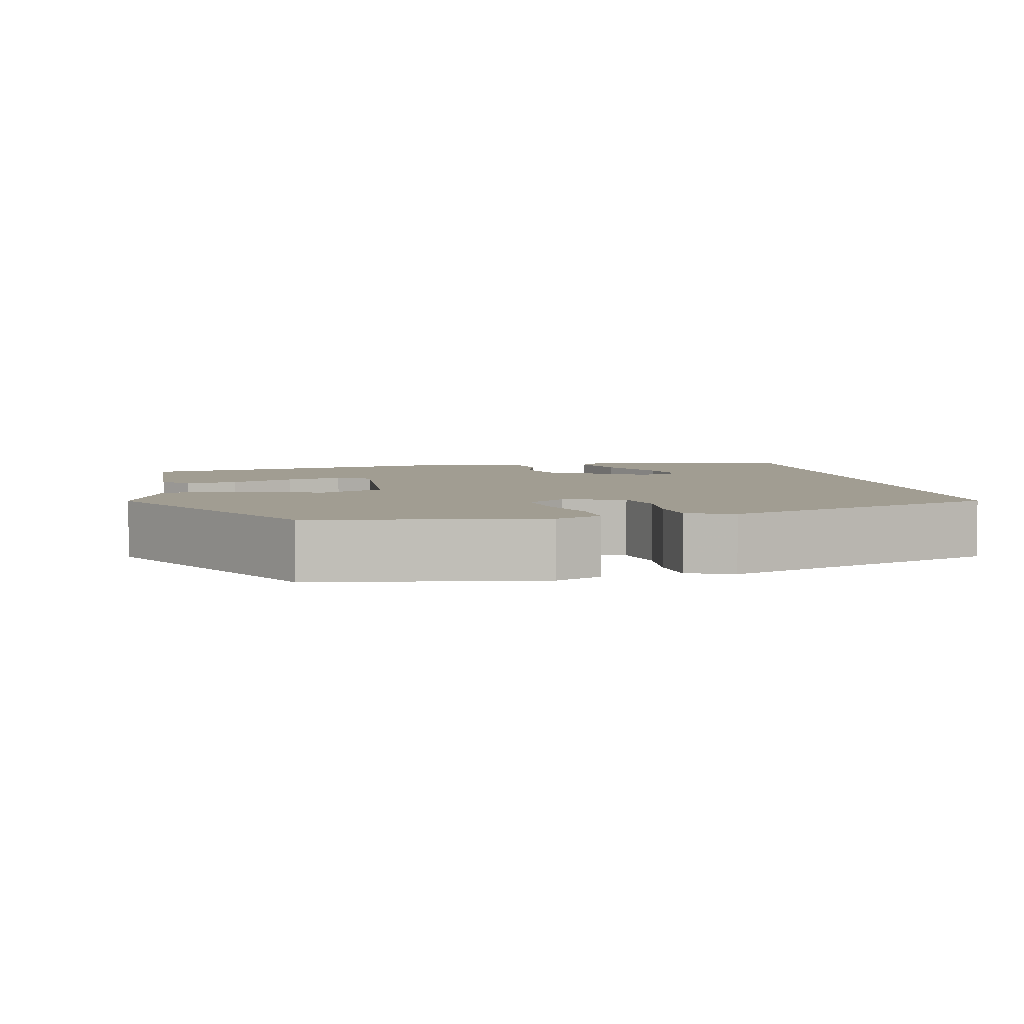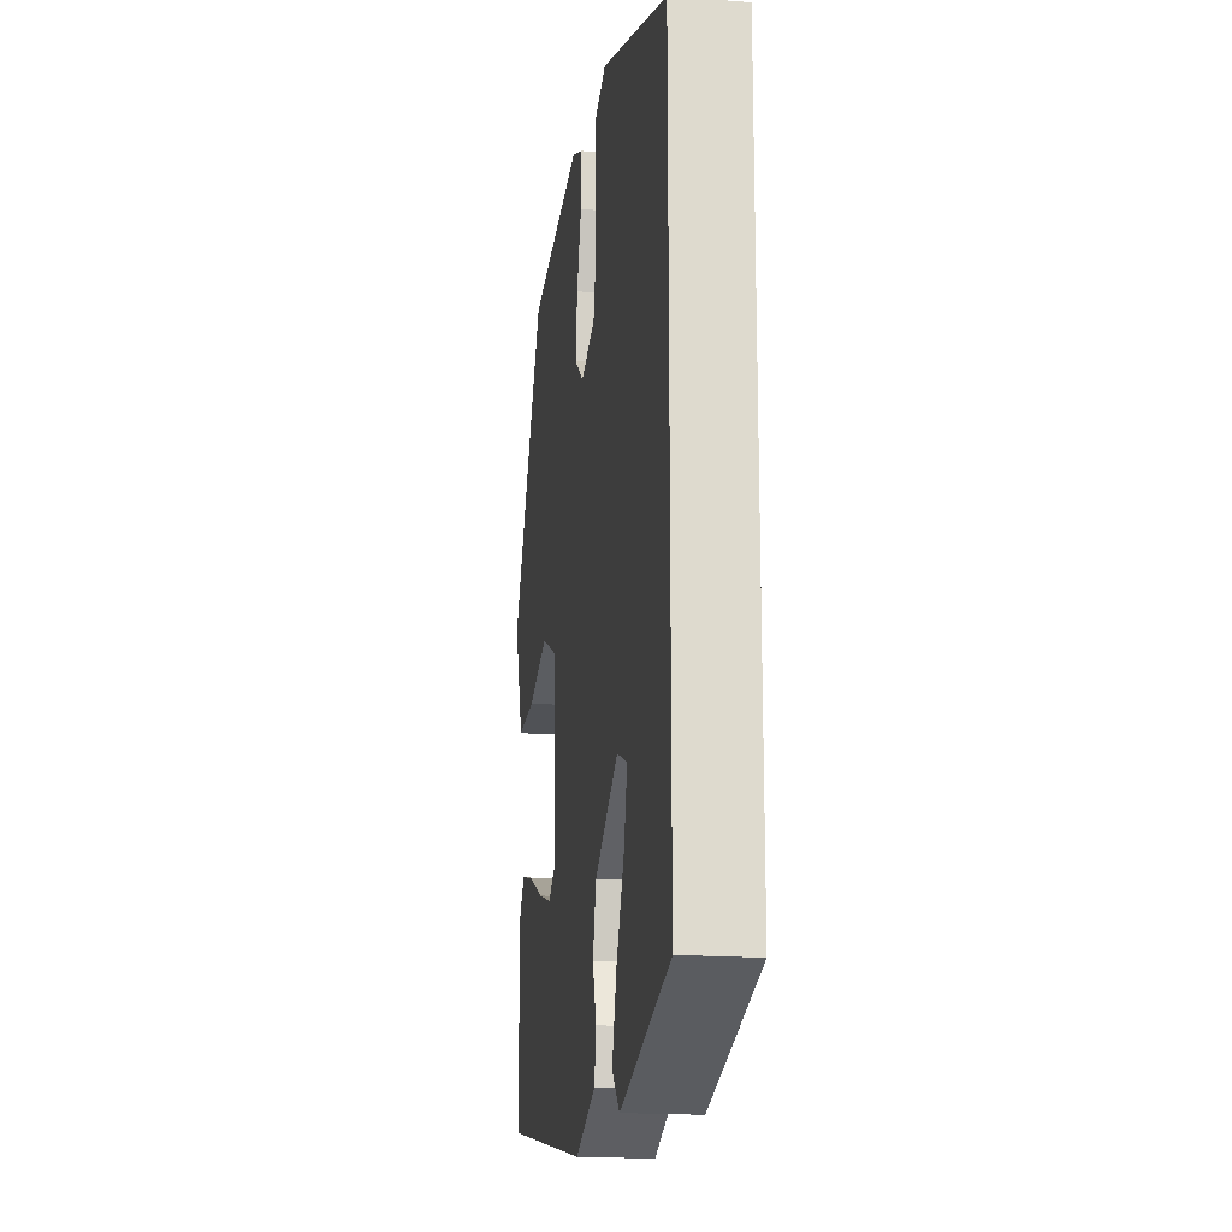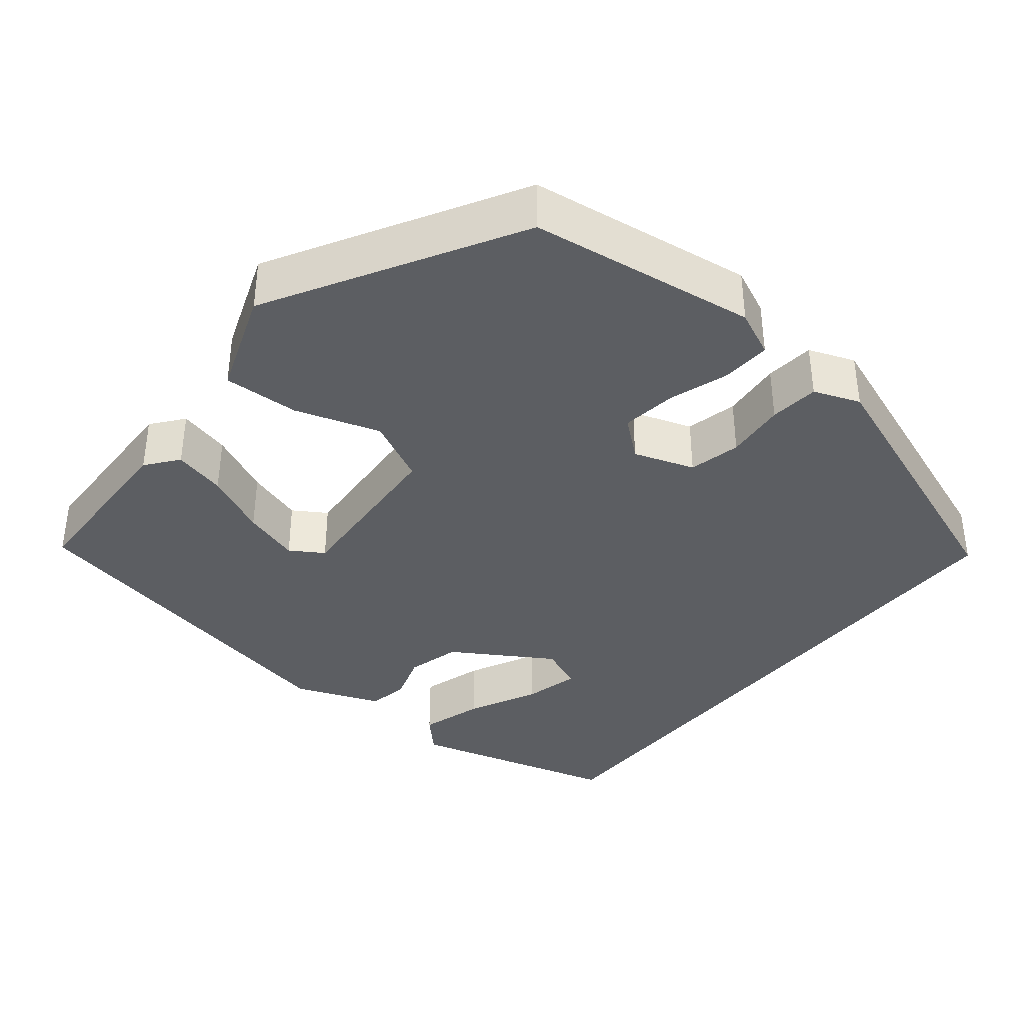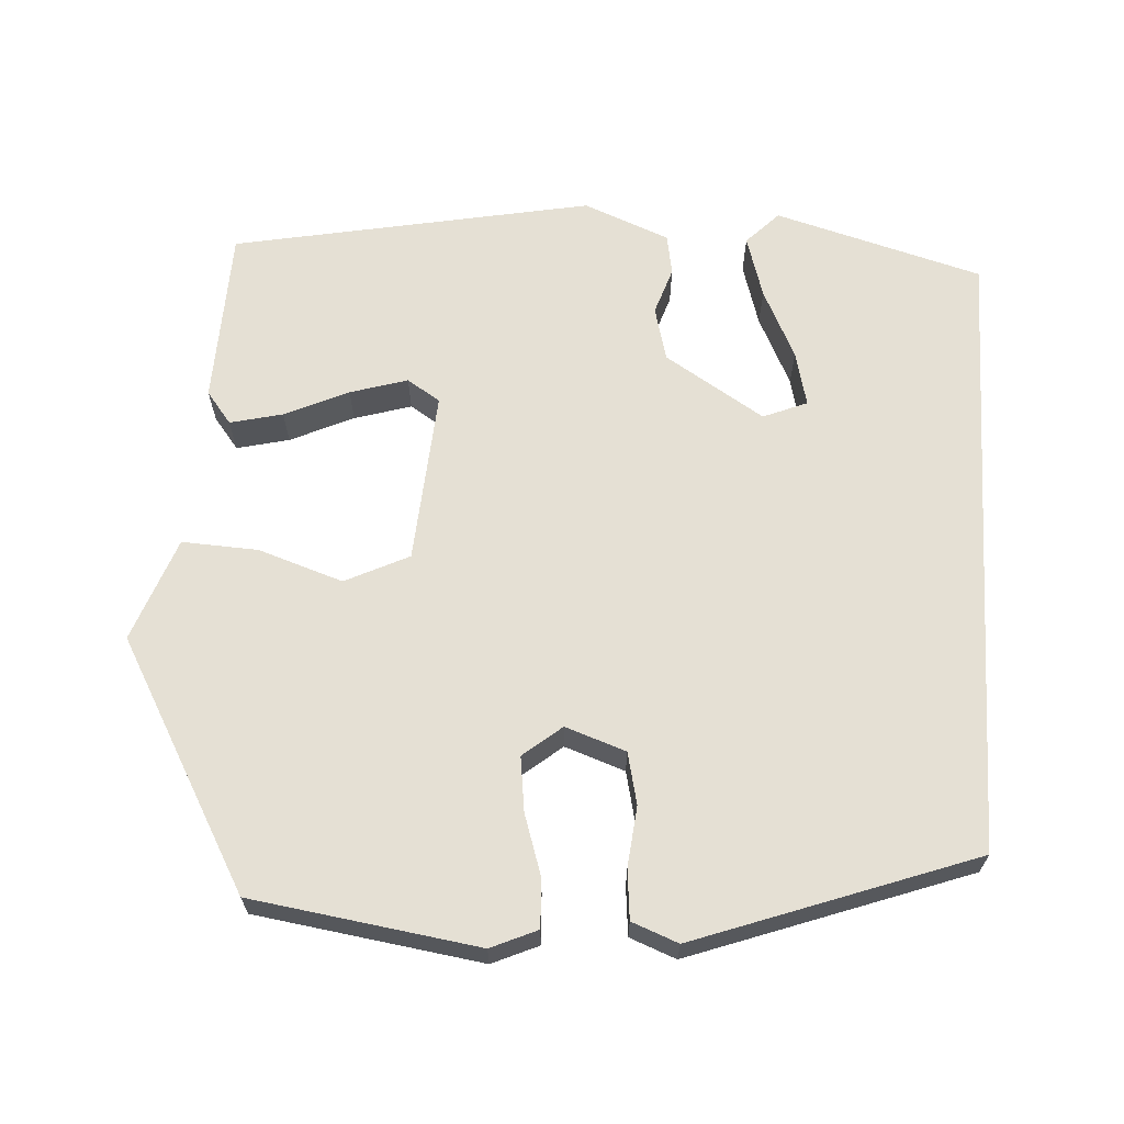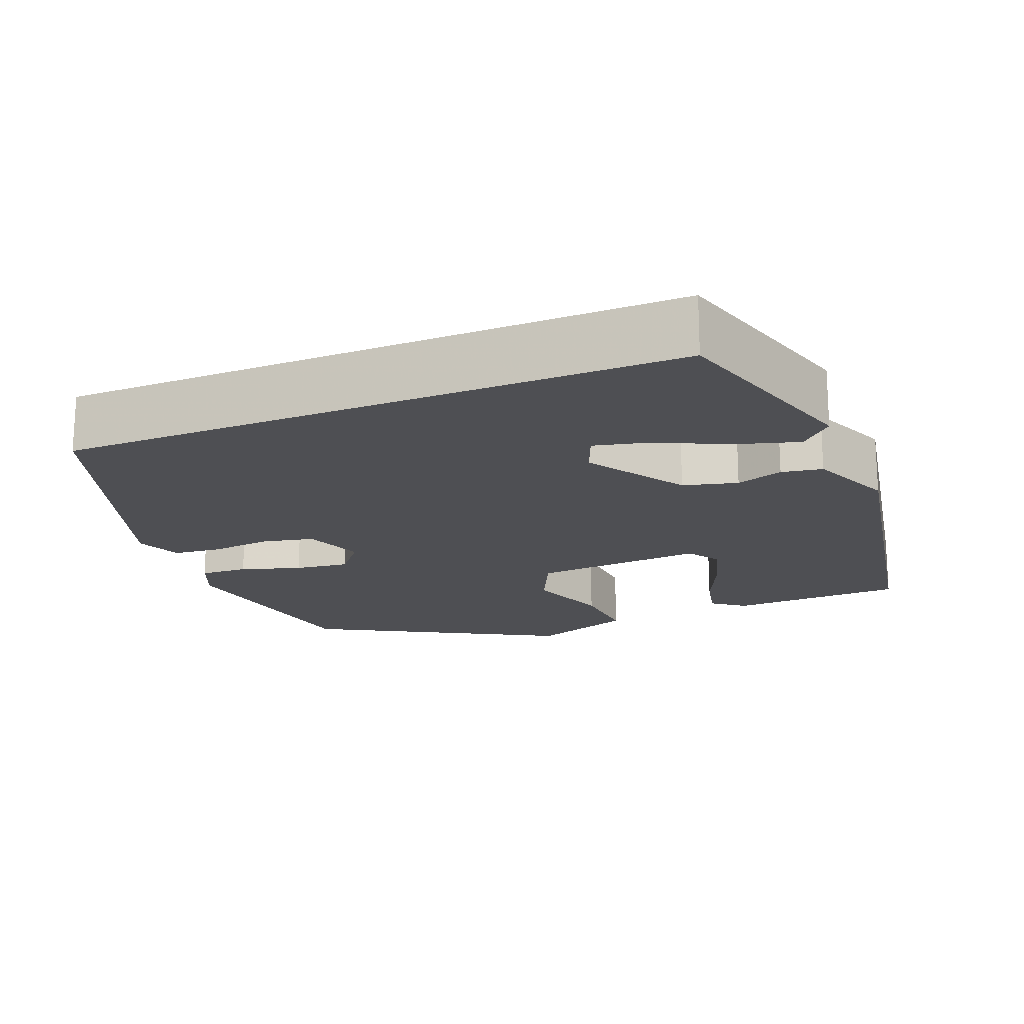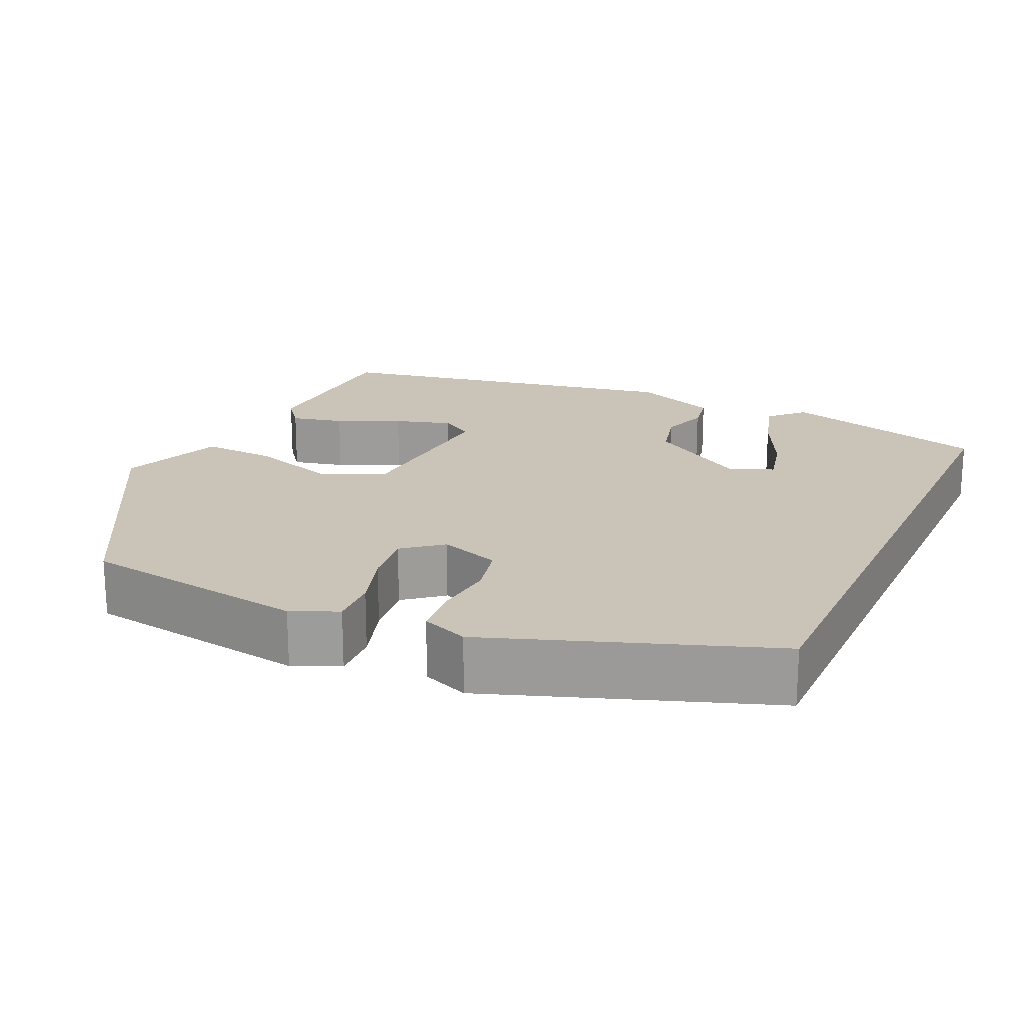
<metadata>
{"format":"obj","ext":"obj","renderer":"f3d","projection":"perspective","resolution":1024,"background":"white","views":[{"elev":4.8,"azim":-11.7,"up":"+Y"},{"elev":-18.2,"azim":81.6,"up":"+Z"},{"elev":-37.7,"azim":-39.4,"up":"+Y"},{"elev":65.4,"azim":3.5,"up":"+Y"},{"elev":-18.1,"azim":112.4,"up":"+Y"},{"elev":19.9,"azim":24.9,"up":"+Y"}]}
</metadata>
<code>
v -0.364 0.07 0.445
v -0.075 0.07 0.488
v -0.016 0.07 0.462
v -0.019 0.07 0.4
v -0.044 0.07 0.323
v -0.053 0.07 0.253
v -0.004 0.07 0.213
v 0.073 0.07 0.24
v 0.088 0.07 0.306
v 0.08 0.07 0.383
v 0.086 0.07 0.446
v 0.145 0.07 0.469
v 0.5 0.07 0.341
v 0.5 0.07 -0.45
v 0.236 0.07 -0.525
v 0.195 0.07 -0.483
v 0.219 0.07 -0.403
v 0.262 0.07 -0.314
v 0.279 0.07 -0.244
v 0.223 0.07 -0.221
v 0.097 0.07 -0.3
v 0.079 0.07 -0.369
v 0.099 0.07 -0.429
v 0.09 0.07 -0.481
v -0.019 0.07 -0.525
v -0.477 0.07 -0.437
v -0.485 0.07 -0.212
v -0.453 0.07 -0.171
v -0.386 0.07 -0.187
v -0.305 0.07 -0.224
v -0.232 0.07 -0.246
v -0.19 0.07 -0.219
v -0.206 0.07 0.001
v -0.287 0.07 0.04
v -0.395 0.07 0.004
v -0.492 0.07 -0.001
v -0.541 0.07 0.131
v -0.364 0 0.445
v -0.075 0 0.488
v -0.016 0 0.462
v -0.019 0 0.4
v -0.044 0 0.323
v -0.053 0 0.253
v -0.004 0 0.213
v 0.073 0 0.24
v 0.088 0 0.306
v 0.08 0 0.383
v 0.086 0 0.446
v 0.145 0 0.469
v 0.5 0 0.341
v 0.5 0 -0.45
v 0.236 0 -0.525
v 0.195 0 -0.483
v 0.219 0 -0.403
v 0.262 0 -0.314
v 0.279 0 -0.244
v 0.223 0 -0.221
v 0.097 0 -0.3
v 0.079 0 -0.369
v 0.099 0 -0.429
v 0.09 0 -0.481
v -0.019 0 -0.525
v -0.477 0 -0.437
v -0.485 0 -0.212
v -0.453 0 -0.171
v -0.386 0 -0.187
v -0.305 0 -0.224
v -0.232 0 -0.246
v -0.19 0 -0.219
v -0.206 0 0.001
v -0.287 0 0.04
v -0.395 0 0.004
v -0.492 0 -0.001
v -0.541 0 0.131
f 3 4 5
f 2 3 5
f 1 2 5
f 37 1 5
f 36 37 5
f 35 36 5
f 34 35 5
f 33 34 5 6
f 32 33 6 7
f 28 29 30
f 27 28 30
f 26 27 30
f 25 26 30
f 24 25 30
f 23 24 30
f 22 23 30 31
f 21 22 31 32
f 16 17 18
f 15 16 18
f 14 15 18
f 14 18 19
f 13 14 19
f 12 13 19
f 11 12 19
f 10 11 19
f 9 10 19
f 8 9 19 20
f 20 21 32
f 8 20 32
f 7 8 32
f 42 41 40
f 42 40 39
f 42 39 38
f 42 38 74
f 42 74 73
f 42 73 72
f 42 72 71
f 43 42 71 70
f 44 43 70 69
f 67 66 65
f 67 65 64
f 67 64 63
f 67 63 62
f 67 62 61
f 67 61 60
f 68 67 60 59
f 69 68 59 58
f 55 54 53
f 55 53 52
f 55 52 51
f 56 55 51
f 56 51 50
f 56 50 49
f 56 49 48
f 56 48 47
f 56 47 46
f 57 56 46 45
f 69 58 57
f 69 57 45
f 69 45 44
f 1 38 39 2
f 2 39 40 3
f 3 40 41 4
f 4 41 42 5
f 5 42 43 6
f 6 43 44 7
f 7 44 45 8
f 8 45 46 9
f 9 46 47 10
f 10 47 48 11
f 11 48 49 12
f 12 49 50 13
f 13 50 51 14
f 14 51 52 15
f 15 52 53 16
f 16 53 54 17
f 17 54 55 18
f 18 55 56 19
f 19 56 57 20
f 20 57 58 21
f 21 58 59 22
f 22 59 60 23
f 23 60 61 24
f 24 61 62 25
f 25 62 63 26
f 26 63 64 27
f 27 64 65 28
f 28 65 66 29
f 29 66 67 30
f 30 67 68 31
f 31 68 69 32
f 32 69 70 33
f 33 70 71 34
f 34 71 72 35
f 35 72 73 36
f 36 73 74 37
f 37 74 38 1

</code>
